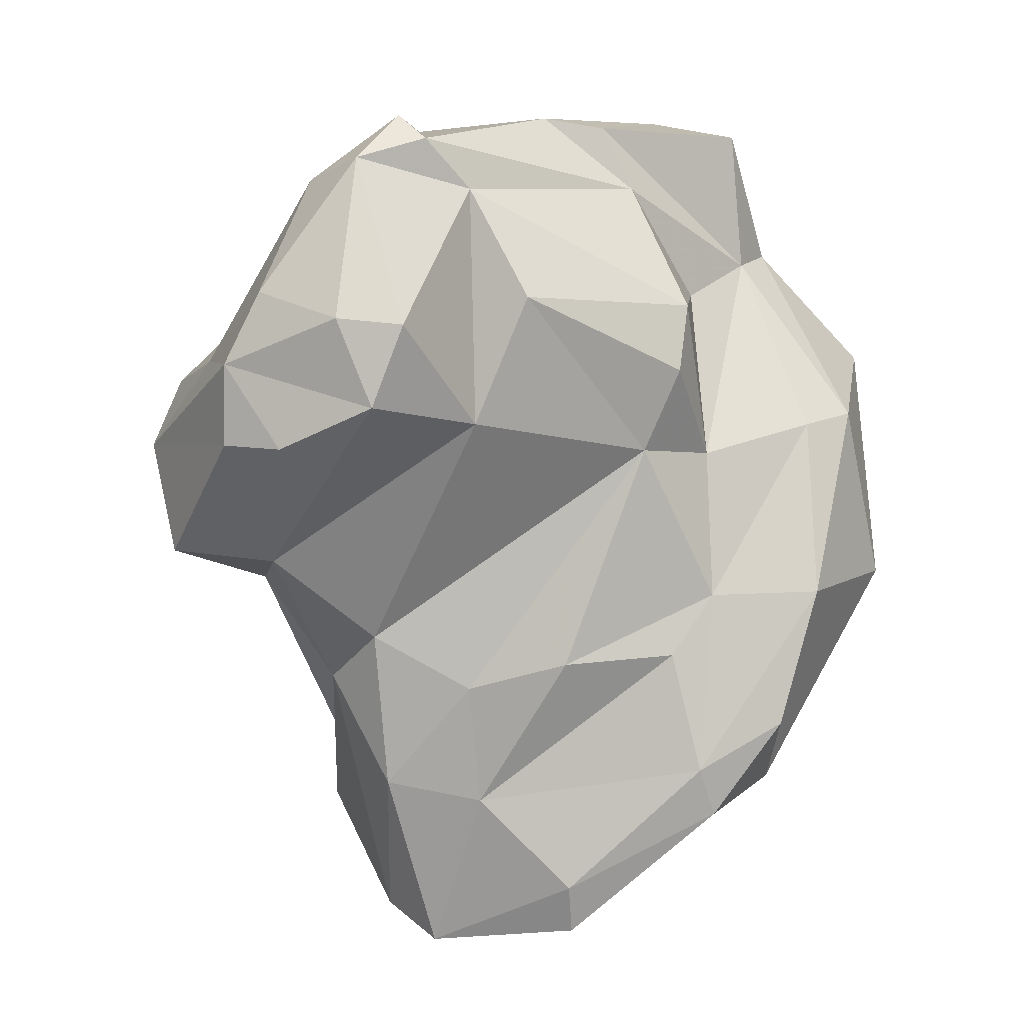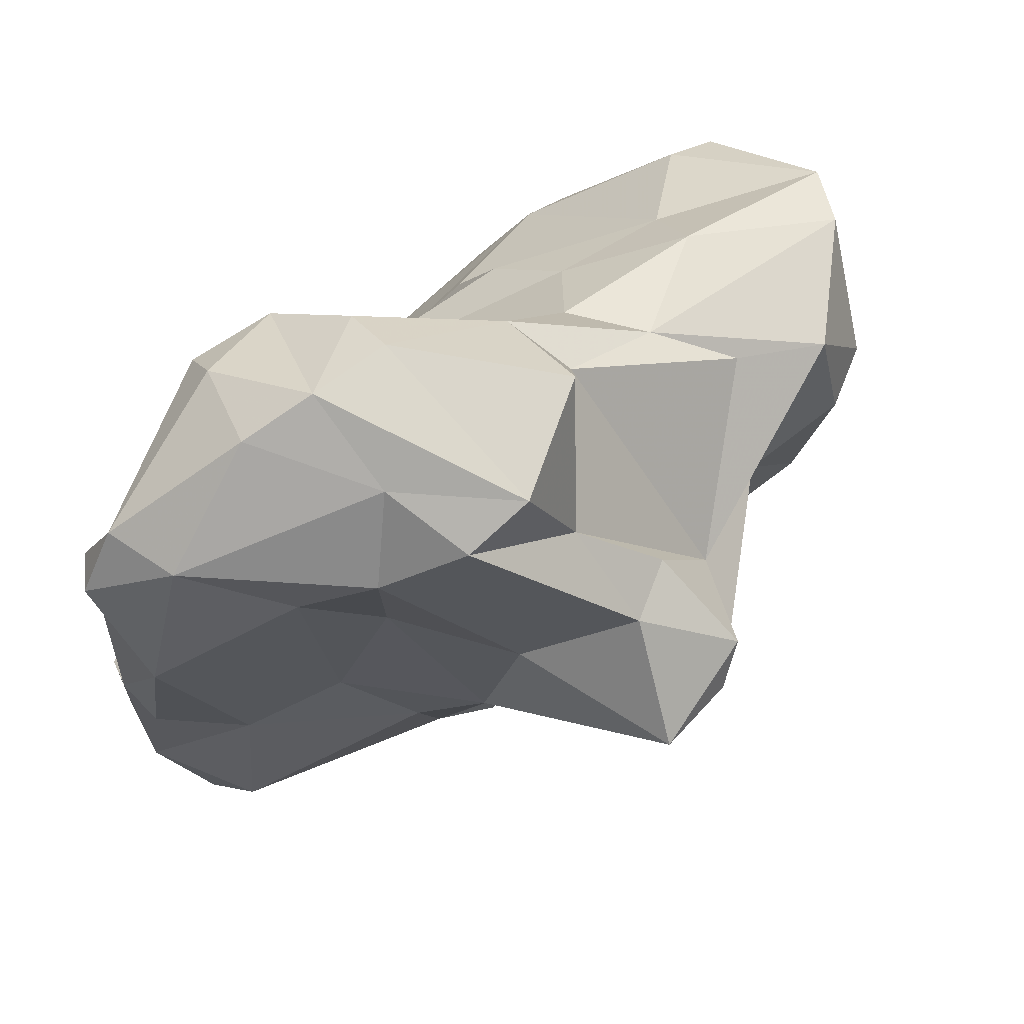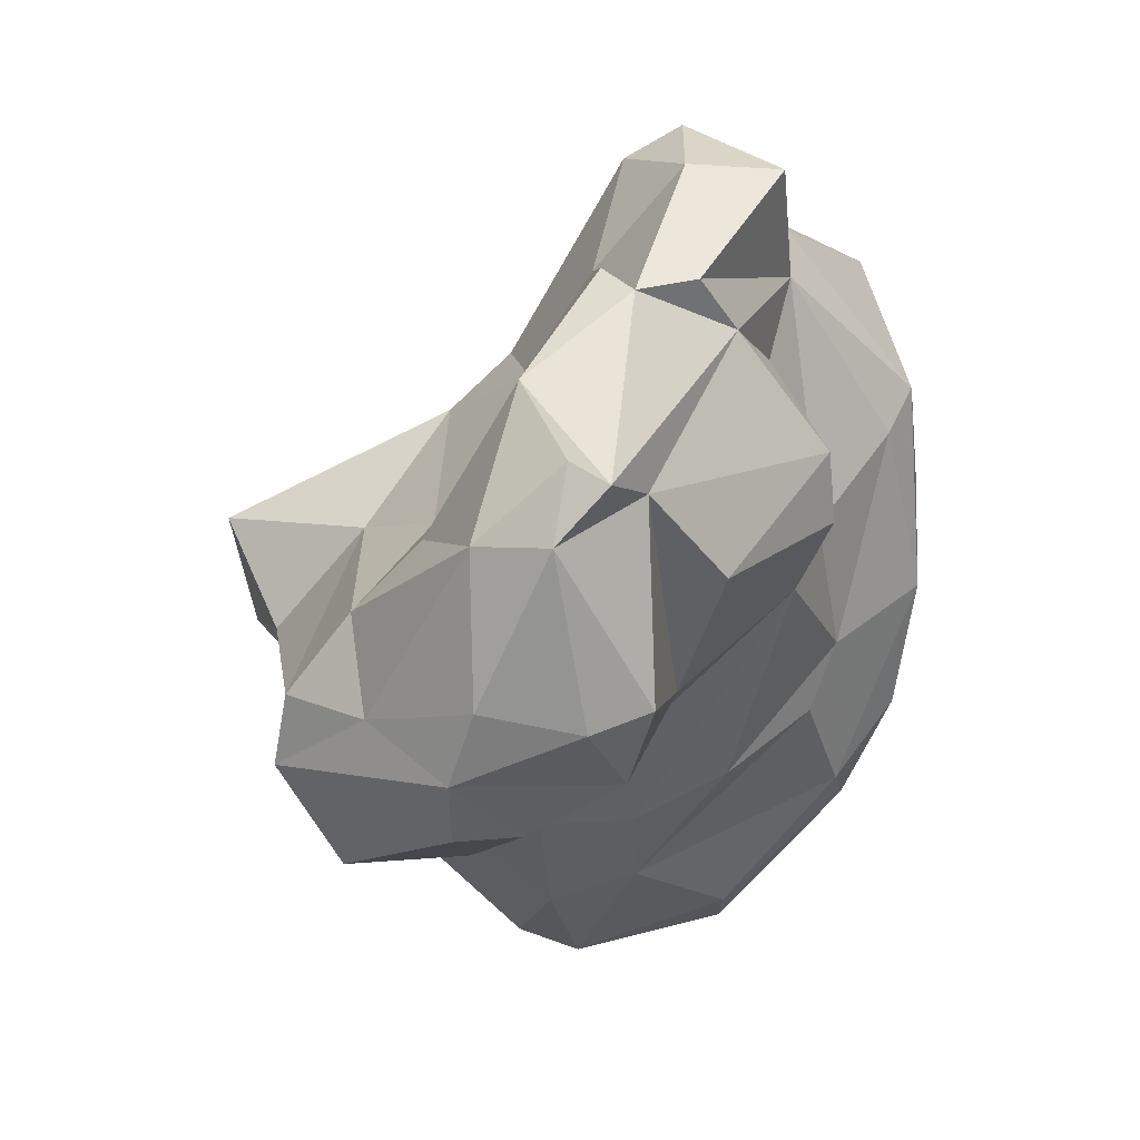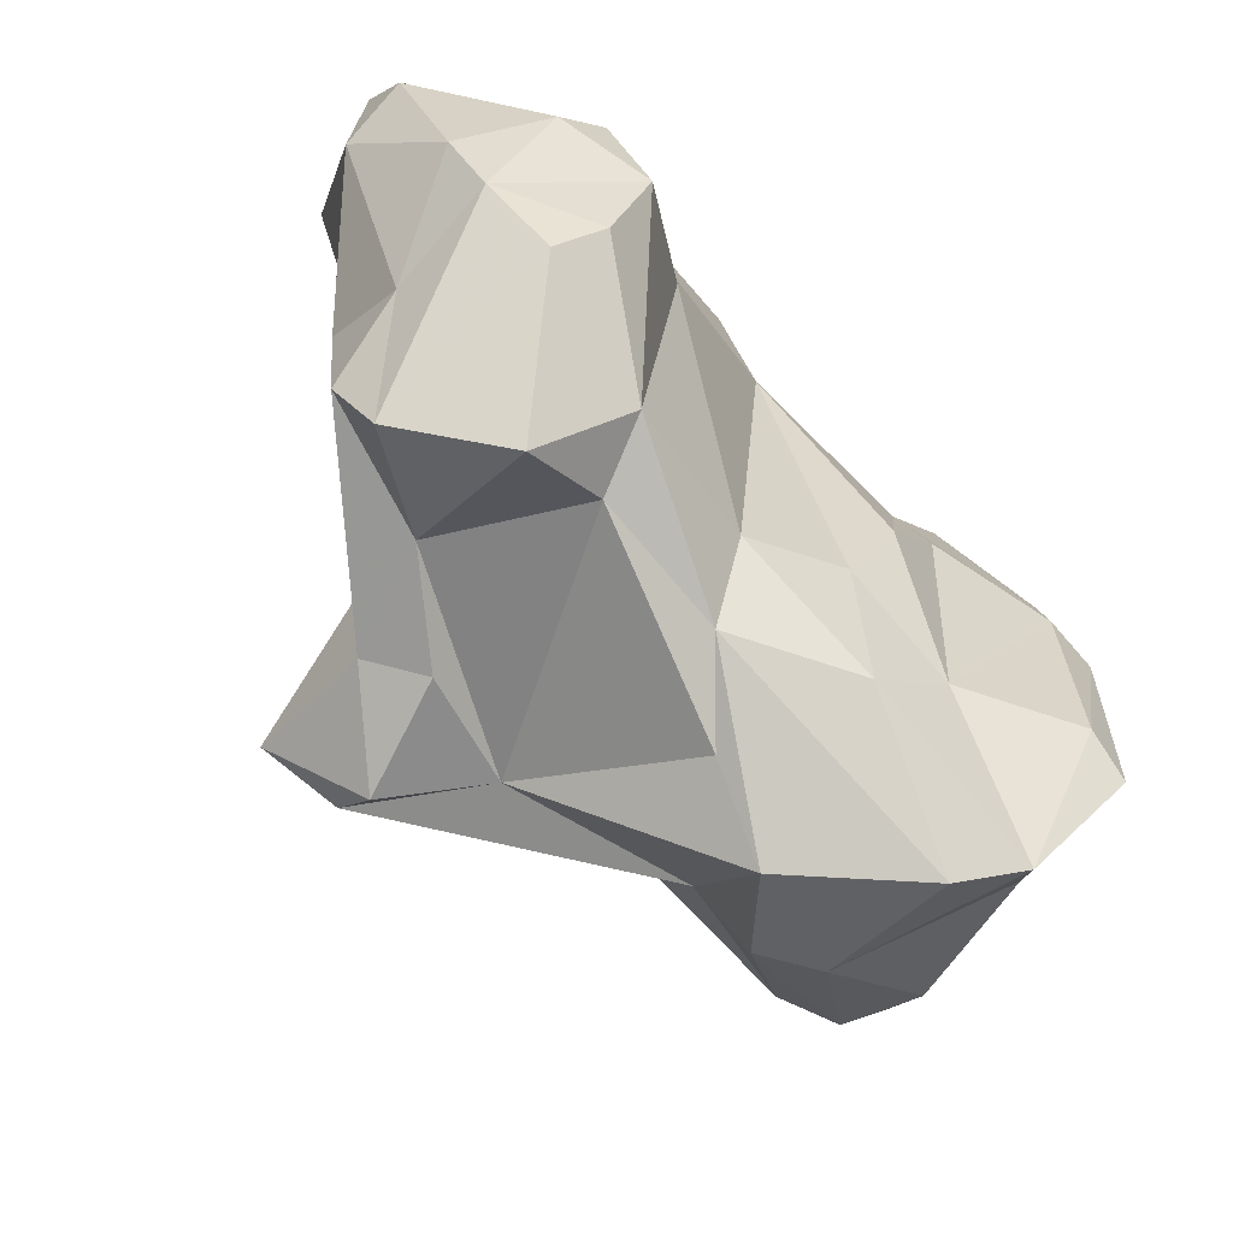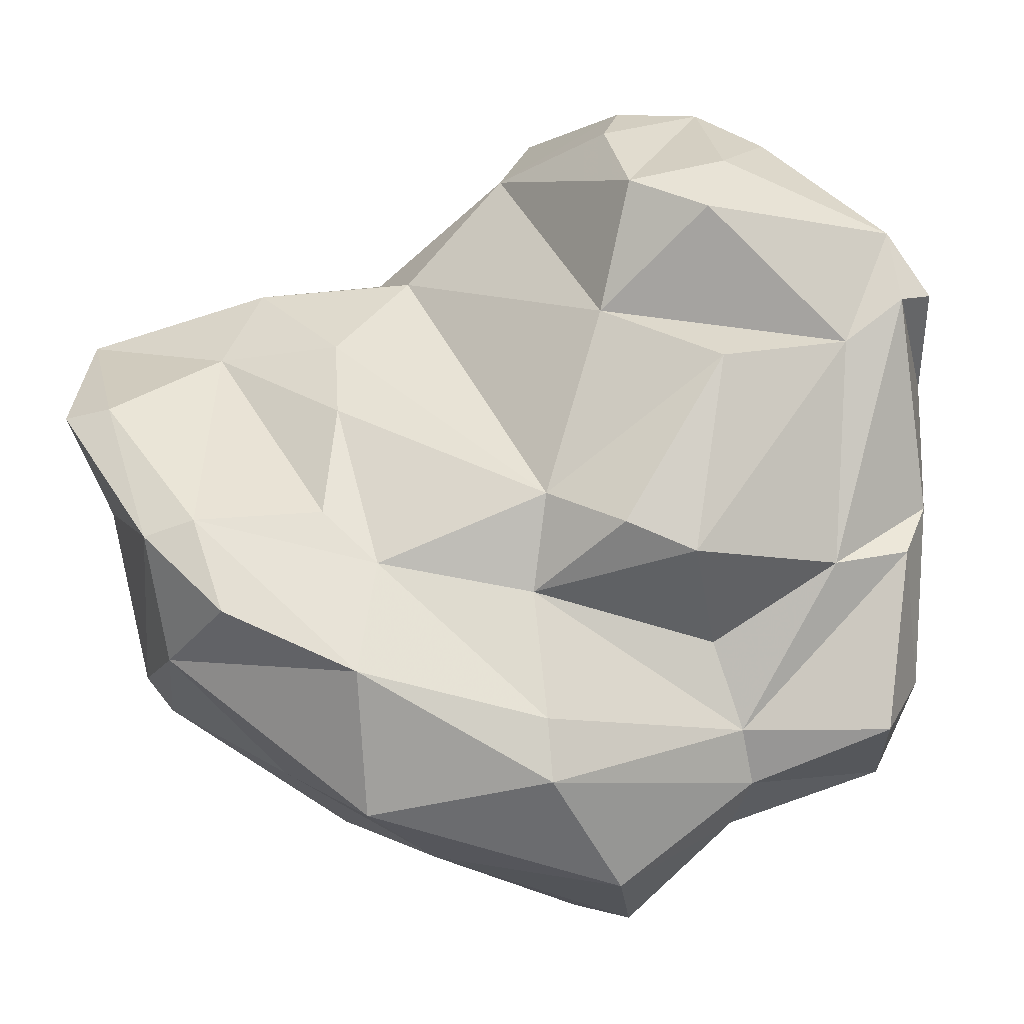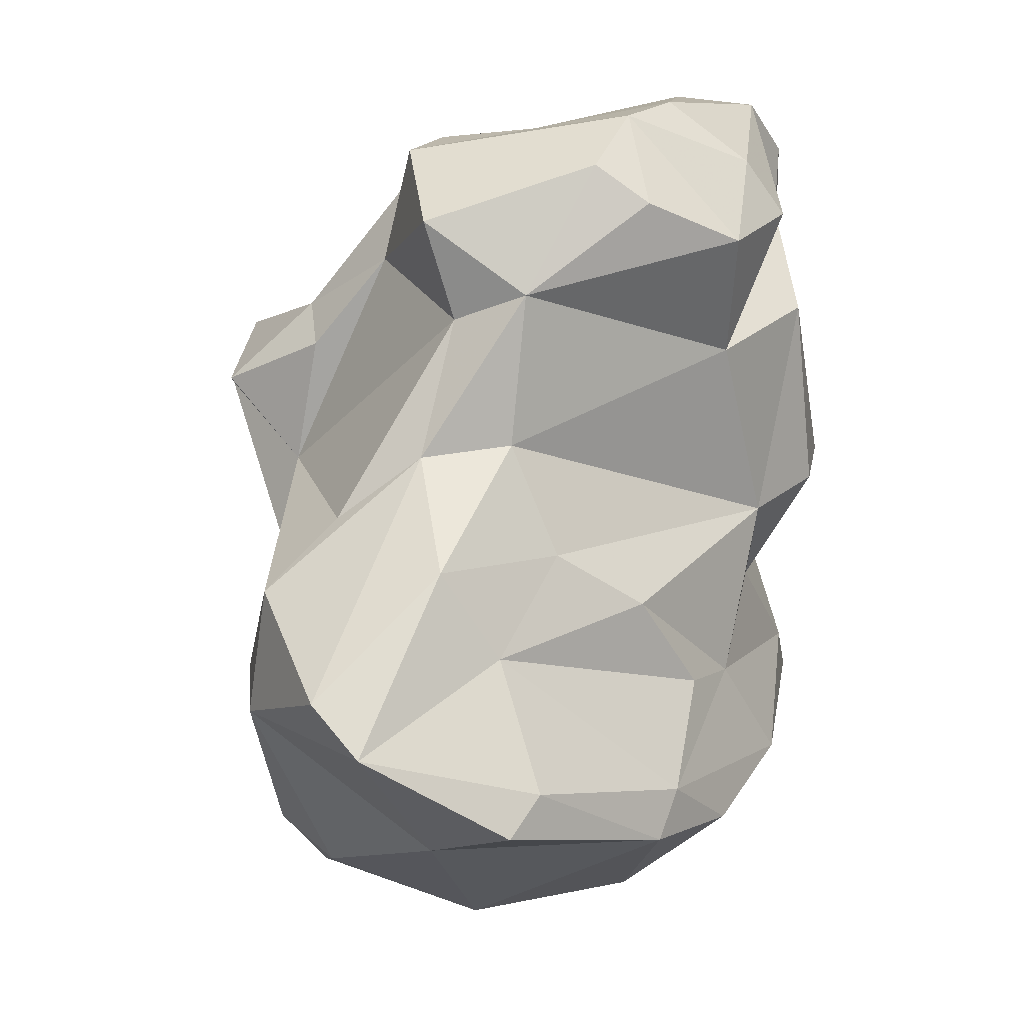
<metadata>
{"format":"obj","ext":"obj","renderer":"f3d","projection":"perspective","resolution":1024,"background":"white","views":[{"elev":10.2,"azim":48.3,"up":"+Y"},{"elev":62.0,"azim":-125.6,"up":"+Z"},{"elev":52.3,"azim":18.7,"up":"+Y"},{"elev":63.1,"azim":-37.8,"up":"+Z"},{"elev":1.9,"azim":105.6,"up":"+Z"},{"elev":51.1,"azim":26.6,"up":"+Z"}]}
</metadata>
<code>
v 131.5 274.6 75.69
v 130.2 278.4 74.41
v 130.9 275.5 74.23
v 133.3 277.5 77.7
v 136.8 281.3 69.71
v 134.5 275.6 78.01
v 137.8 284.6 81.04
v 135.6 280.6 74.94
v 138.1 268.3 71.47
v 136.3 282.1 83.03
v 136.7 274.8 67.84
v 136.2 278.1 68.9
v 138.6 276.4 85.04
v 137.6 265.1 73.59
v 136.2 279.9 84.25
v 135 273.2 74.58
v 138.8 283.8 76.38
v 136 278.2 80.54
v 139.5 278.5 62.62
v 139 265.3 67.33
v 138.2 265.7 77.48
v 138.2 269.9 68.79
v 139.6 263.2 68.52
v 139.6 286.6 79.2
v 140 285.3 70.7
v 139.2 268.9 78.28
v 139.8 278.9 60.53
v 138.5 283.1 68.09
v 139.7 281.5 63
v 140.3 275.3 82.23
v 140.5 271.8 62.91
v 142.7 280.7 85.63
v 141.9 262.3 77.86
v 141.4 262.9 67.37
v 141 271.3 79.78
v 141.6 291.3 75.96
v 139.3 283.2 83.8
v 142.4 284 61.37
v 141.9 289.6 81.16
v 141.5 288.5 68.46
v 138.7 263.3 74.16
v 143.2 281.8 57.71
v 142.6 290 62.61
v 141 289.1 63.86
v 144.1 261.3 77.47
v 143.4 265.9 64.13
v 142.5 291.4 70.96
v 145.7 262.7 71.42
v 142.1 262.3 68.75
v 146.5 264.3 65.55
v 144.5 285.2 60.91
v 143.7 291.4 65.84
v 145.4 271.5 60.51
v 144.2 291.9 78.99
v 143.1 286 84.31
v 143.6 267.7 79.31
v 144.2 281.5 57.36
v 143.9 291.7 71.82
v 145.9 265 64.35
v 142.4 276.3 83.38
v 142.6 283.5 85.49
v 144.7 280.7 84.74
v 143.1 279.3 57.5
v 145.5 291.1 78.84
v 147.4 282.3 82.85
v 143.4 273.2 79.7
v 145.5 291.4 70.42
v 146.1 267.1 76.93
v 149.9 280.1 72.41
v 146.5 286.3 62.59
v 144.5 290.5 81.1
v 146 271.4 77.4
v 147.4 270 62.46
v 146.6 291 64.58
v 146.8 289.2 70.08
v 146.4 285.3 83.52
v 147.3 285.1 67.39
v 148.8 262.3 74.87
v 147.9 285 81.89
v 150.2 285.2 70.59
v 146.2 289.4 77.43
v 148.7 272.4 75.15
v 149.9 279.6 69.14
v 147.7 281.3 78.48
v 148.8 275.9 59.99
v 147.1 286.1 64.45
v 149 264 75.2
v 151.9 274.5 61.8
v 148.4 282.3 59.25
v 148.7 285.7 76.95
v 150.8 267 66.66
v 150.8 282.9 71.55
v 151.4 280.7 63.08
v 150.8 272.6 71.75
v 151.2 280.4 65.12
v 152.2 266.7 70.9
v 151.2 274.6 70.08
v 152 268.4 71.48
v 153.2 274.6 66.69
v 153.2 269.9 68.54
g foo
f 49 23 34
f 49 34 50
f 34 23 20
f 59 50 34
f 59 34 46
f 31 34 20
f 46 34 31
f 59 53 73
f 53 59 46
f 73 53 85
f 63 46 27
f 46 31 27
f 53 46 63
f 85 53 63
f 63 27 42
f 85 63 57
f 57 63 42
f 49 41 23
f 48 41 49
f 50 48 49
f 23 41 14
f 20 23 14
f 14 9 20
f 91 50 59
f 9 22 20
f 73 91 59
f 88 91 73
f 22 9 11
f 20 22 31
f 88 73 85
f 19 22 11
f 31 22 19
f 19 27 31
f 29 11 12
f 19 11 29
f 88 85 89
f 27 19 29
f 85 57 89
f 38 27 29
f 27 38 42
f 51 42 38
f 51 57 42
f 89 57 51
f 48 45 41
f 45 48 78
f 41 45 33
f 33 21 41
f 96 78 48
f 96 48 50
f 21 14 41
f 96 50 91
f 14 21 9
f 96 91 100
f 16 9 21
f 100 91 99
f 1 3 16
f 9 16 3
f 88 99 91
f 9 12 11
f 3 1 2
f 9 3 12
f 12 3 2
f 93 99 88
f 2 5 12
f 89 93 88
f 12 5 29
f 5 28 29
f 44 29 28
f 29 44 38
f 93 89 70
f 70 89 51
f 51 38 43
f 43 38 44
f 70 51 43
f 87 45 78
f 68 45 87
f 21 33 35
f 56 33 45
f 56 45 68
f 78 96 87
f 26 21 35
f 98 87 96
f 98 68 87
f 96 100 98
f 82 68 94
f 21 26 16
f 68 98 94
f 97 94 98
f 99 97 98
f 98 100 99
f 6 1 16
f 95 97 99
f 4 1 6
f 2 1 4
f 8 2 4
f 83 97 95
f 93 95 99
f 8 5 2
f 8 17 5
f 86 83 95
f 28 5 25
f 83 86 77
f 93 86 95
f 25 40 28
f 93 70 86
f 40 44 28
f 70 74 86
f 52 44 40
f 43 74 70
f 44 52 43
f 52 74 43
f 35 33 56
f 72 56 68
f 66 35 56
f 72 66 56
f 68 82 72
f 30 26 35
f 26 30 16
f 94 97 82
f 18 6 16
f 16 30 18
f 66 72 69
f 69 72 82
f 97 69 82
f 4 6 18
f 4 18 10
f 69 97 83
f 10 7 8
f 10 8 4
f 92 69 83
f 8 7 17
f 80 83 77
f 92 83 80
f 25 5 17
f 17 24 25
f 75 80 77
f 36 25 24
f 25 36 40
f 86 75 77
f 47 40 36
f 75 86 67
f 74 67 86
f 40 47 58
f 40 58 52
f 52 58 67
f 74 52 67
f 13 30 60
f 30 35 60
f 60 35 66
f 18 30 13
f 15 18 13
f 84 60 66
f 84 66 69
f 15 10 18
f 90 84 69
f 69 92 90
f 24 17 7
f 80 81 90
f 80 90 92
f 75 81 80
f 64 81 75
f 67 58 75
f 58 64 75
f 47 36 58
f 32 13 60
f 15 13 32
f 62 32 60
f 84 65 60
f 60 65 62
f 15 32 61
f 37 15 61
f 37 10 15
f 79 65 84
f 7 10 37
f 39 7 37
f 81 79 84
f 90 81 84
f 39 24 7
f 39 36 24
f 36 39 54
f 36 54 64
f 58 36 64
f 61 32 62
f 62 65 61
f 76 61 65
f 79 76 65
f 55 39 37
f 55 37 61
f 55 61 76
f 71 55 76
f 81 71 79
f 71 76 79
f 39 55 71
f 81 64 71
f 54 39 71
f 64 54 71
g

</code>
